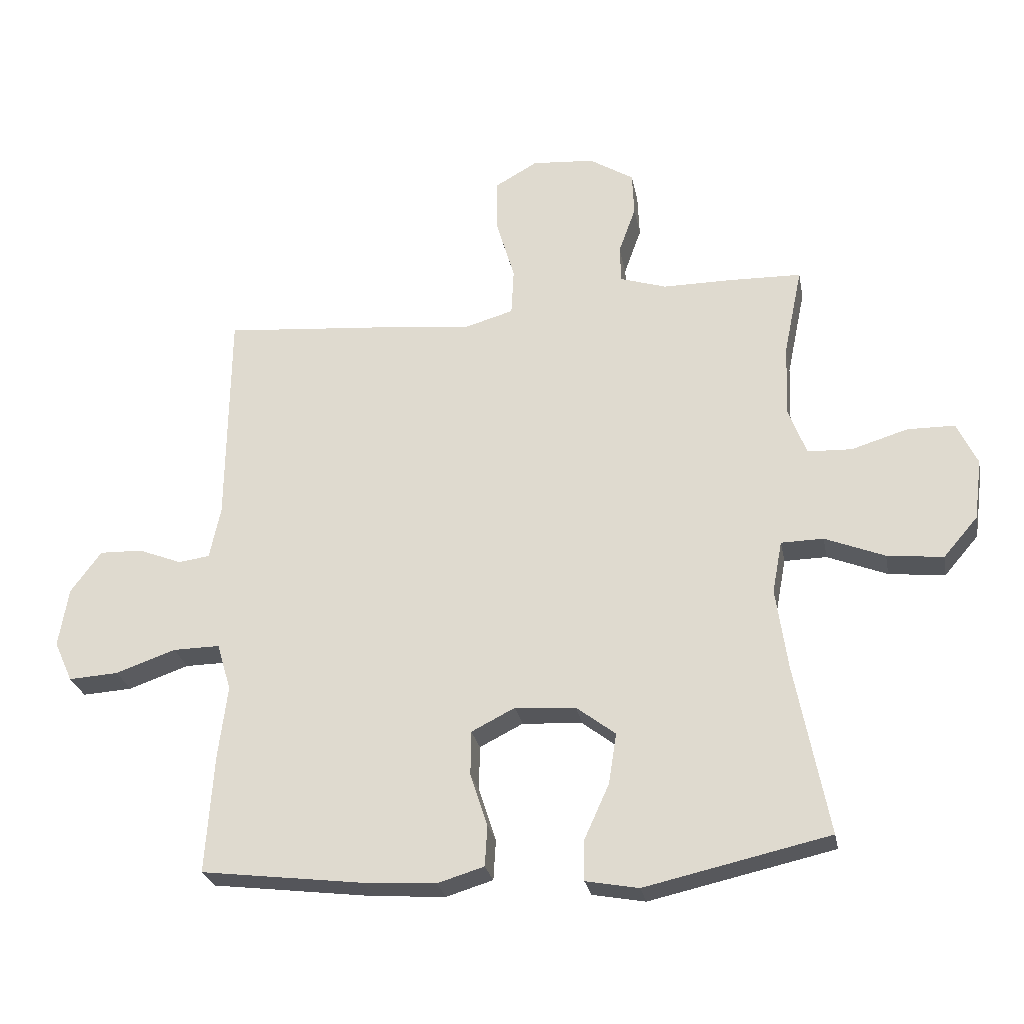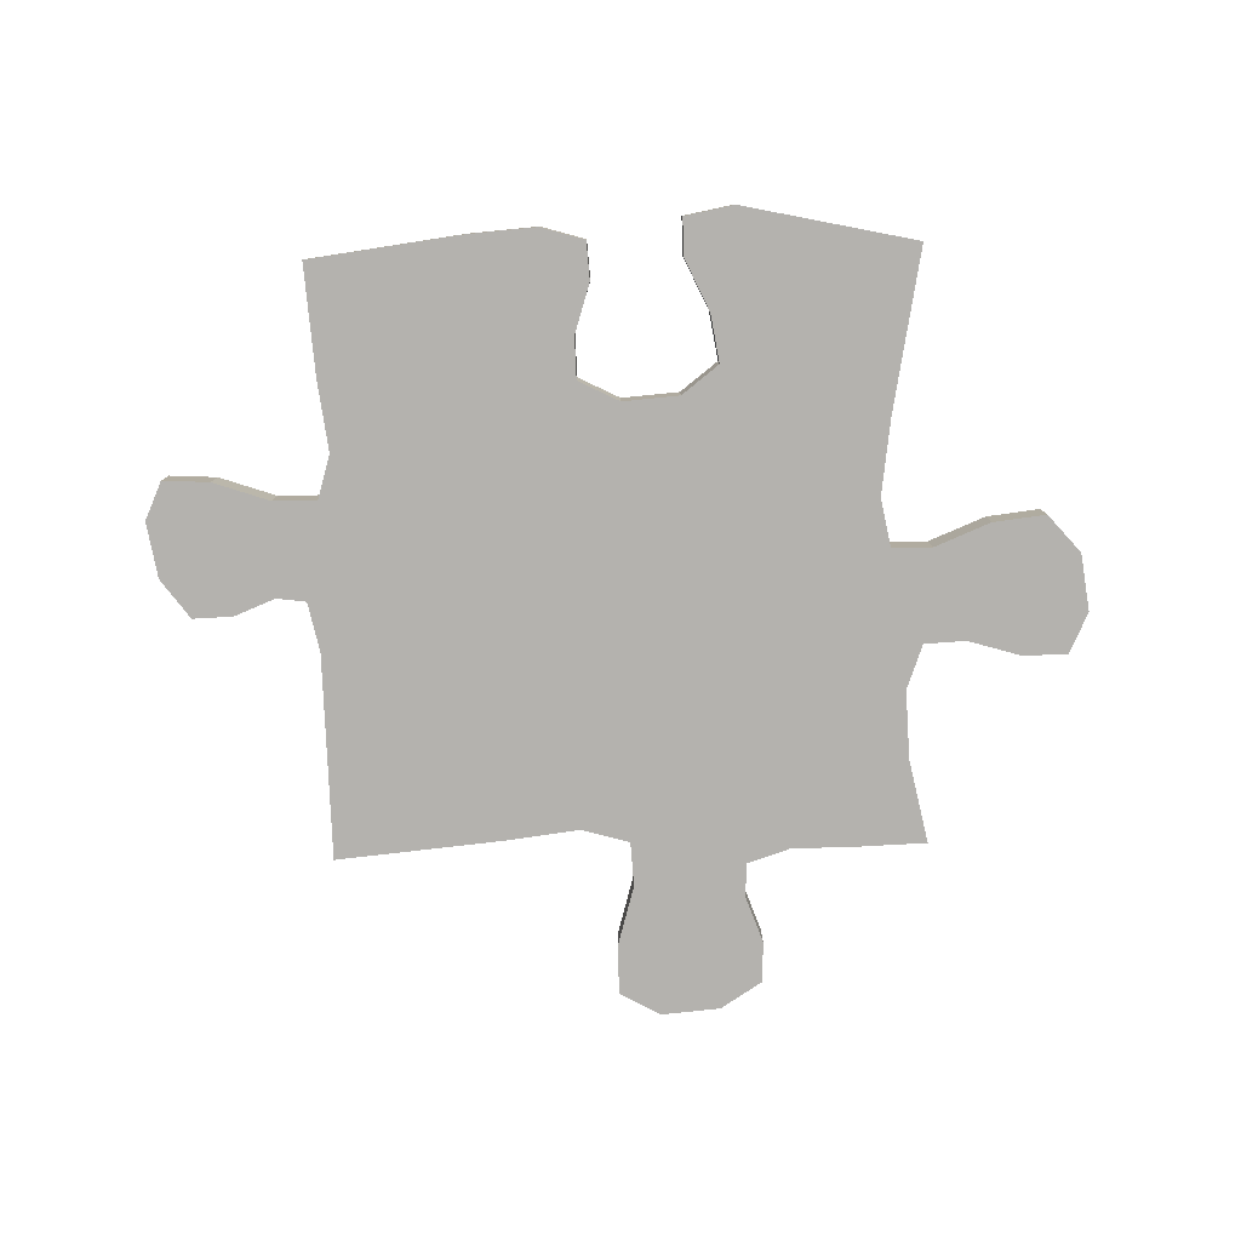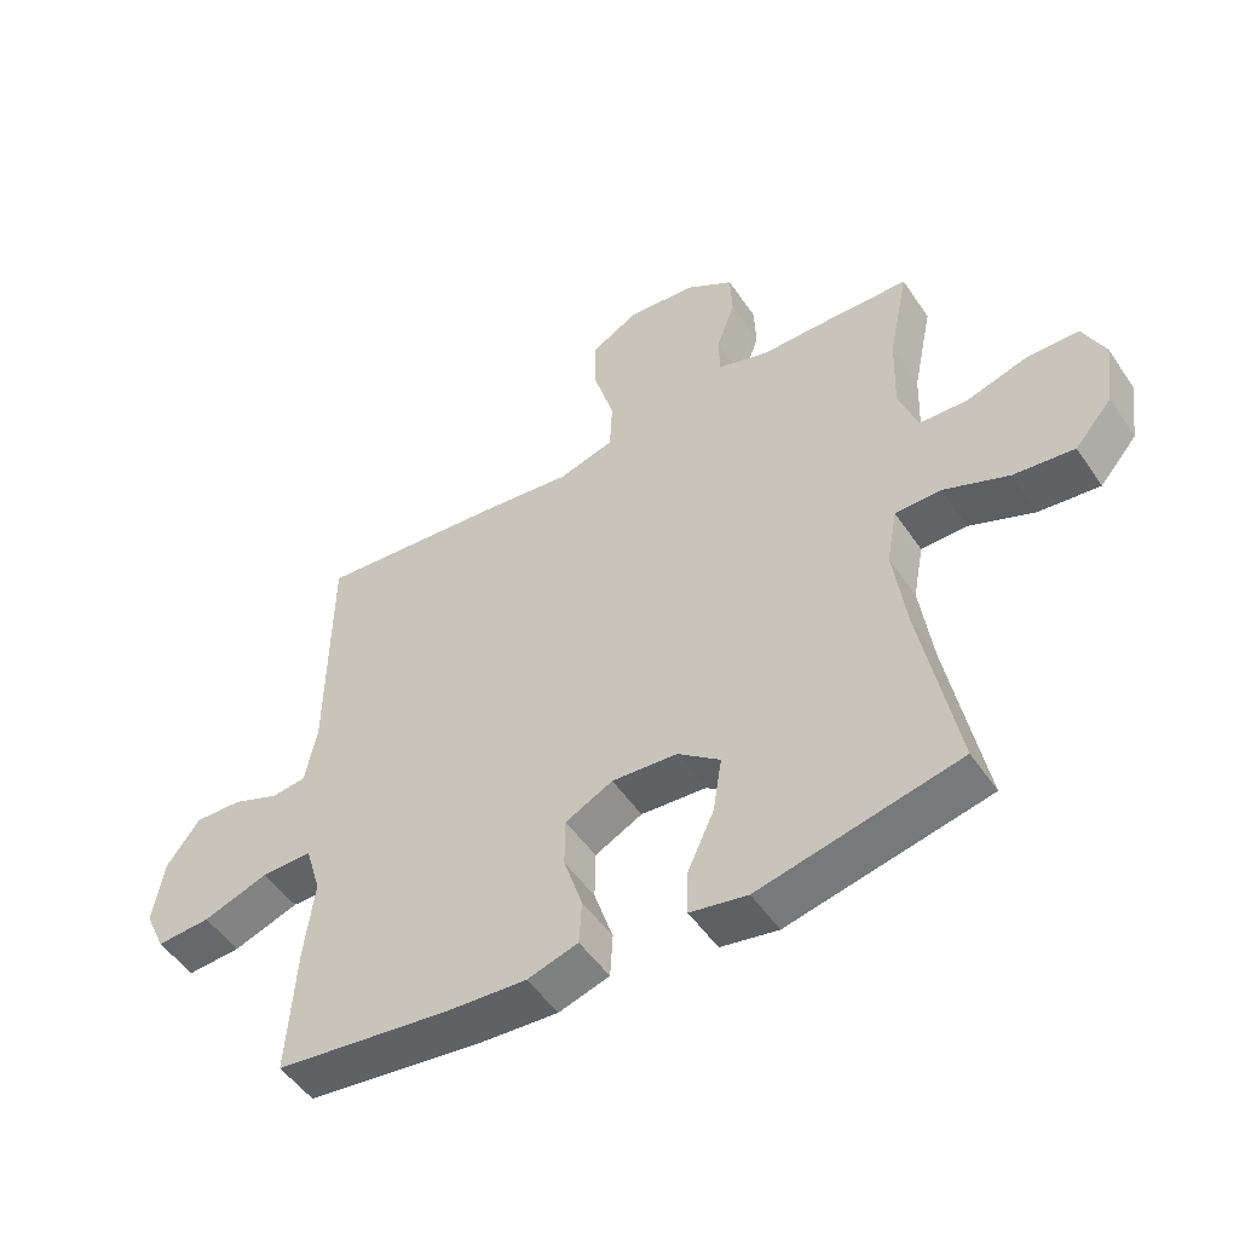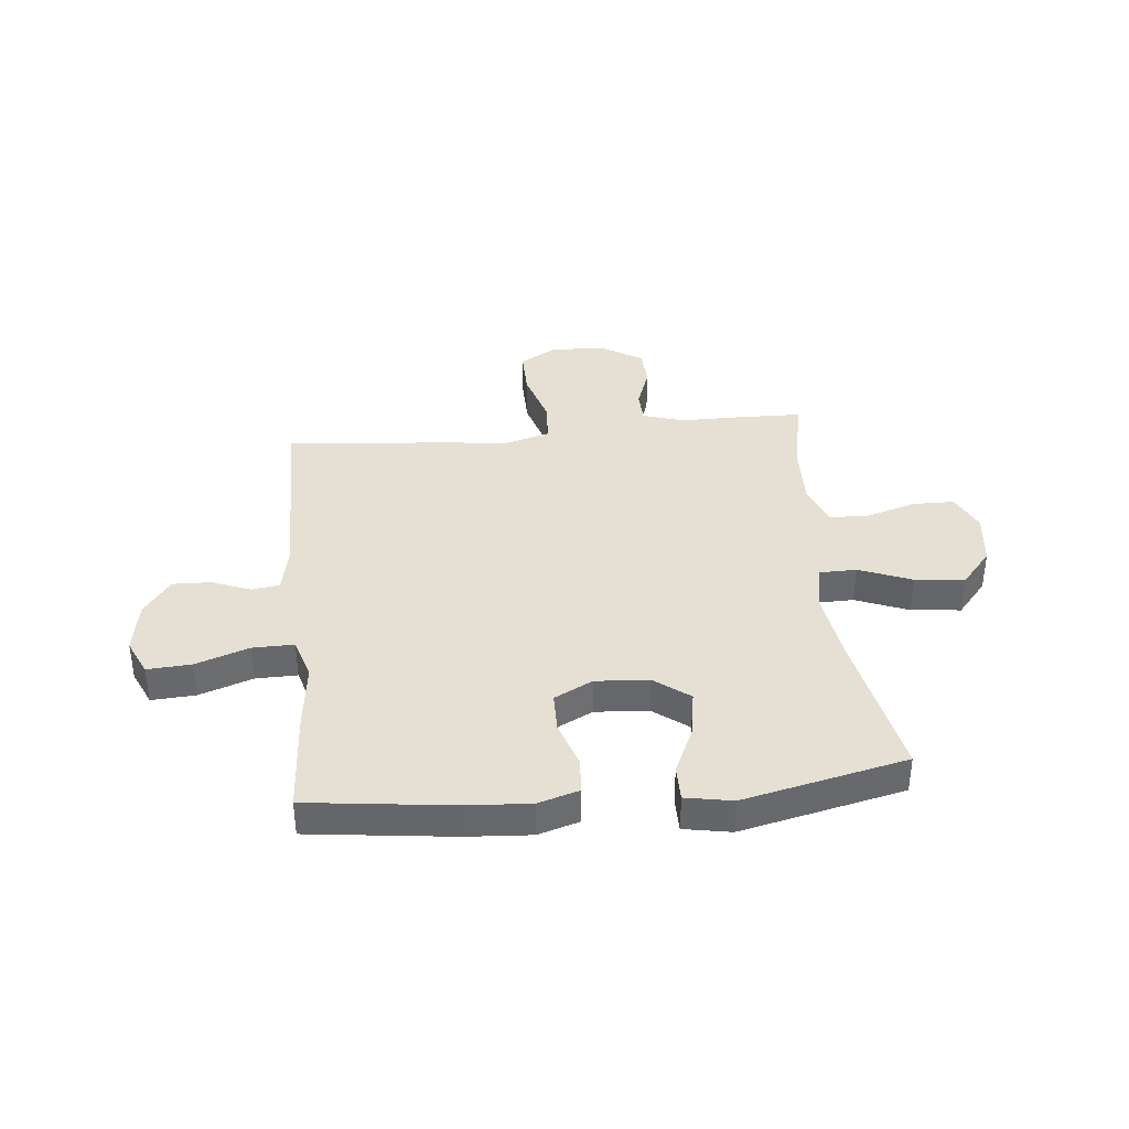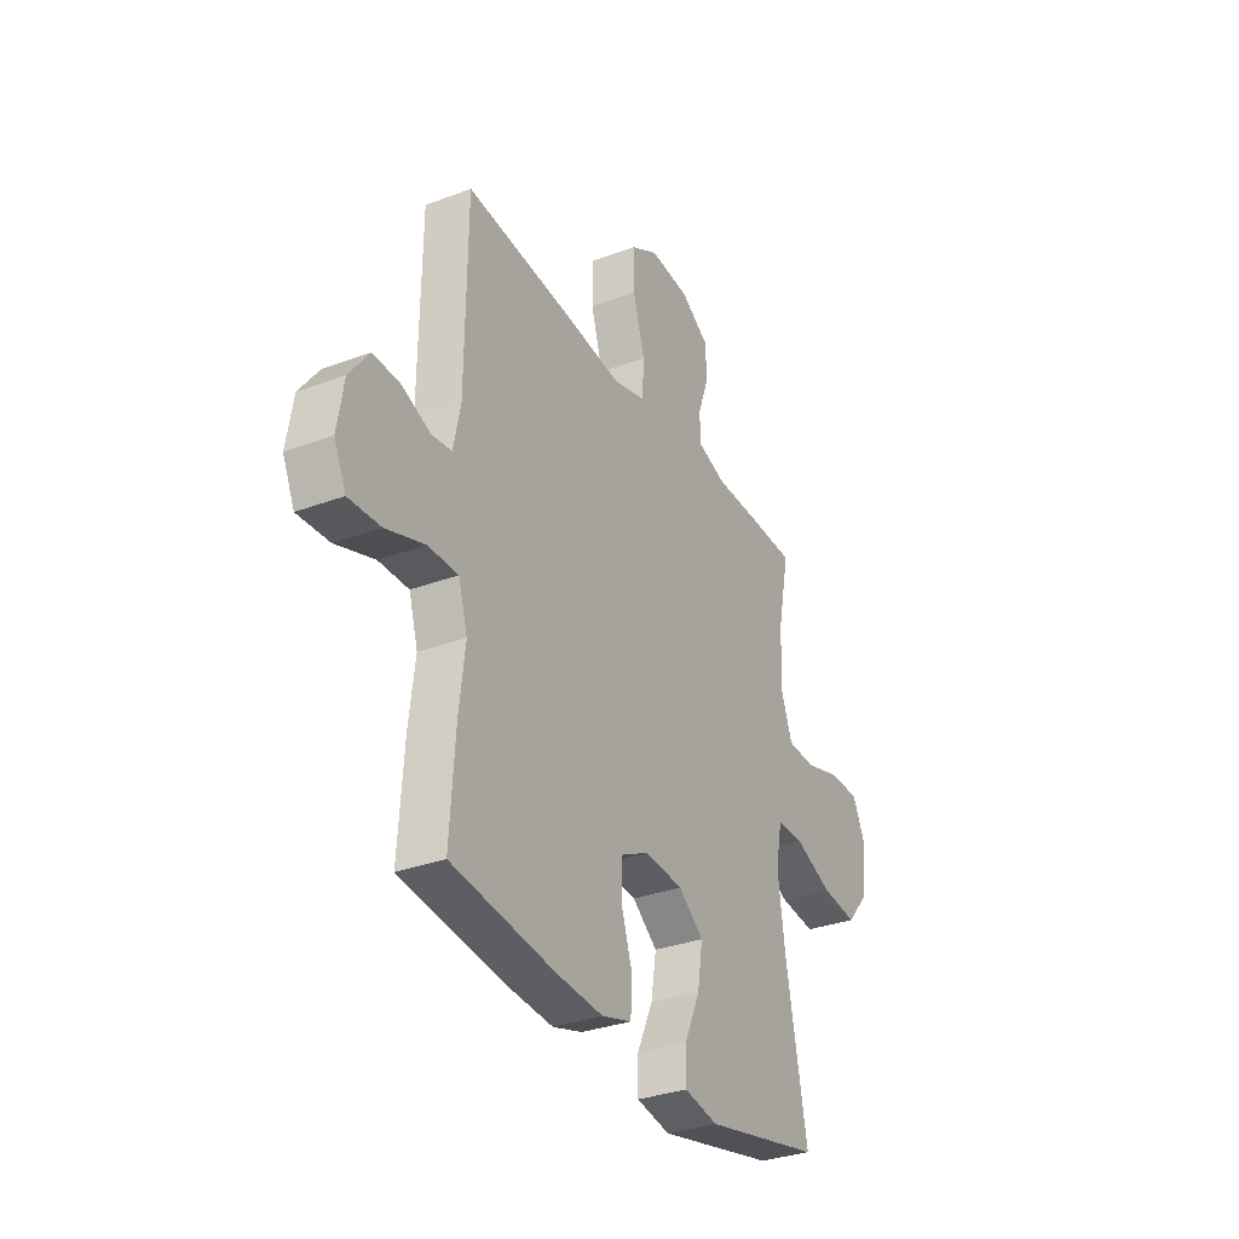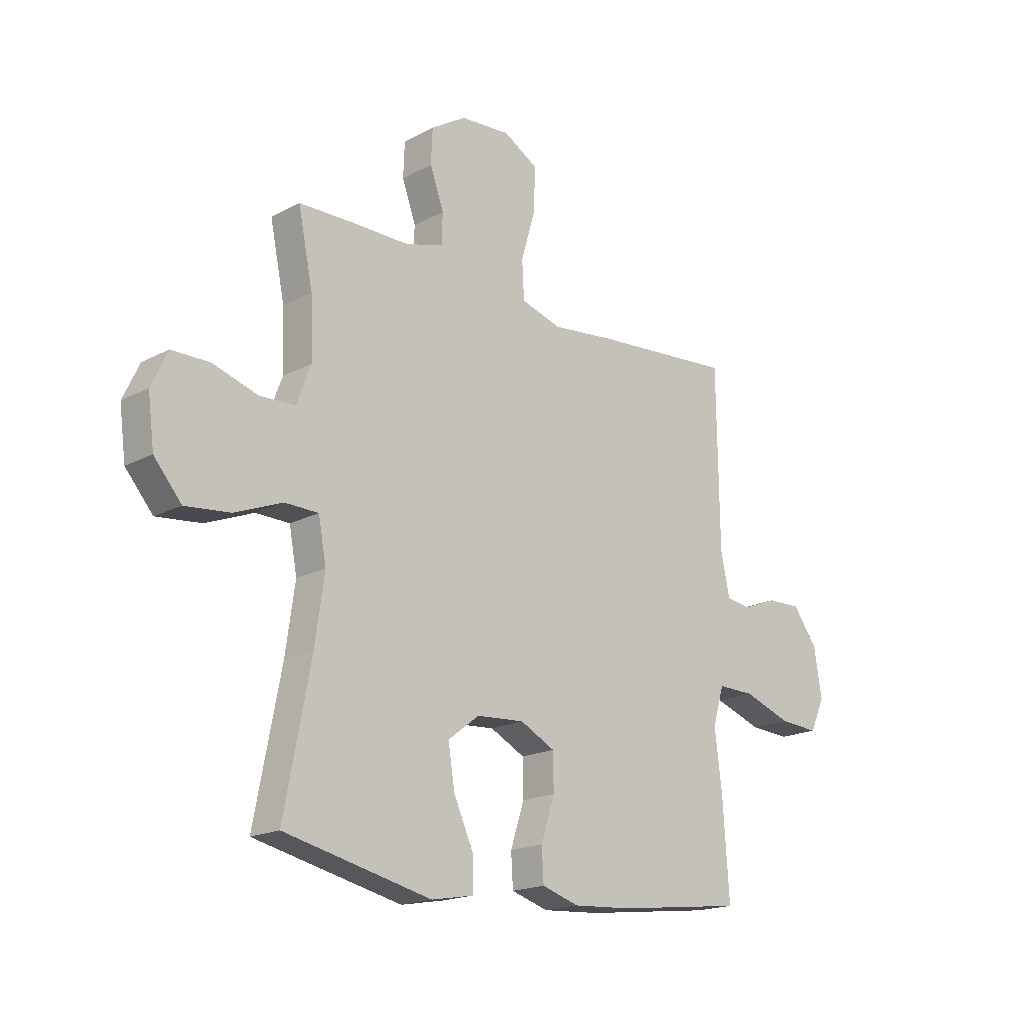
<metadata>
{"format":"obj","ext":"obj","renderer":"f3d","projection":"perspective","resolution":1024,"background":"white","views":[{"elev":-26.6,"azim":-169.4,"up":"+Z"},{"elev":-79.8,"azim":-178.3,"up":"+Y"},{"elev":-50.4,"azim":-147.1,"up":"+Z"},{"elev":38.0,"azim":174.2,"up":"+Y"},{"elev":-32.3,"azim":117.5,"up":"+Z"},{"elev":-18.3,"azim":-44.5,"up":"+Z"}]}
</metadata>
<code>
v 0.5 0.07 -0.5
v 0.236 0.07 -0.533
v 0.118 0.07 -0.541
v 0.042 0.07 -0.518
v 0.038 0.07 -0.452
v 0.066 0.07 -0.366
v 0.065 0.07 -0.293
v -0.006 0.07 -0.257
v -0.104 0.07 -0.264
v -0.168 0.07 -0.313
v -0.155 0.07 -0.396
v -0.114 0.07 -0.486
v -0.114 0.07 -0.551
v -0.2 0.07 -0.567
v -0.5 0.07 -0.5
v -0.446 0.07 -0.221
v -0.427 0.07 -0.088
v -0.443 0.07 -0.003
v -0.512 0.07 -0.002
v -0.609 0.07 -0.041
v -0.7 0.07 -0.051
v -0.756 0.07 0.014
v -0.769 0.07 0.113
v -0.736 0.07 0.183
v -0.659 0.07 0.184
v -0.567 0.07 0.156
v -0.495 0.07 0.159
v -0.466 0.07 0.236
v -0.47 0.07 0.355
v -0.5 0.07 0.5
v -0.383 0.07 0.503
v -0.269 0.07 0.503
v -0.194 0.07 0.527
v -0.192 0.07 0.587
v -0.22 0.07 0.665
v -0.217 0.07 0.736
v -0.145 0.07 0.781
v -0.043 0.07 0.789
v 0.027 0.07 0.749
v 0.026 0.07 0.663
v -0.004 0.07 0.561
v 0 0.07 0.484
v 0.083 0.07 0.46
v 0.211 0.07 0.475
v 0.5 0.07 0.5
v 0.504 0.07 0.144
v 0.522 0.07 0.058
v 0.573 0.07 0.051
v 0.644 0.07 0.079
v 0.714 0.07 0.081
v 0.764 0.07 0.013
v 0.78 0.07 -0.084
v 0.75 0.07 -0.15
v 0.669 0.07 -0.145
v 0.571 0.07 -0.111
v 0.495 0.07 -0.11
v 0.472 0.07 -0.187
v 0.487 0.07 -0.307
v 0.5 0 -0.5
v 0.236 0 -0.533
v 0.118 0 -0.541
v 0.042 0 -0.518
v 0.038 0 -0.452
v 0.066 0 -0.366
v 0.065 0 -0.293
v -0.006 0 -0.257
v -0.104 0 -0.264
v -0.168 0 -0.313
v -0.155 0 -0.396
v -0.114 0 -0.486
v -0.114 0 -0.551
v -0.2 0 -0.567
v -0.5 0 -0.5
v -0.446 0 -0.221
v -0.427 0 -0.088
v -0.443 0 -0.003
v -0.512 0 -0.002
v -0.609 0 -0.041
v -0.7 0 -0.051
v -0.756 0 0.014
v -0.769 0 0.113
v -0.736 0 0.183
v -0.659 0 0.184
v -0.567 0 0.156
v -0.495 0 0.159
v -0.466 0 0.236
v -0.47 0 0.355
v -0.5 0 0.5
v -0.383 0 0.503
v -0.269 0 0.503
v -0.194 0 0.527
v -0.192 0 0.587
v -0.22 0 0.665
v -0.217 0 0.736
v -0.145 0 0.781
v -0.043 0 0.789
v 0.027 0 0.749
v 0.026 0 0.663
v -0.004 0 0.561
v 0 0 0.484
v 0.083 0 0.46
v 0.211 0 0.475
v 0.5 0 0.5
v 0.504 0 0.144
v 0.522 0 0.058
v 0.573 0 0.051
v 0.644 0 0.079
v 0.714 0 0.081
v 0.764 0 0.013
v 0.78 0 -0.084
v 0.75 0 -0.15
v 0.669 0 -0.145
v 0.571 0 -0.111
v 0.495 0 -0.11
v 0.472 0 -0.187
v 0.487 0 -0.307
f 57 58 1 2
f 56 57 2 3
f 52 53 54 55
f 52 55 56
f 51 52 56
f 48 49 50 51
f 47 48 51 56
f 46 47 56 3
f 43 44 45 46
f 42 43 46 3
f 38 39 40 41
f 38 41 42
f 34 35 36 37
f 33 34 37 38
f 29 30 31 32
f 28 29 32 33
f 27 28 33
f 23 24 25 26
f 23 26 27
f 22 23 27
f 19 20 21 22
f 18 19 22 27
f 13 14 15 16
f 11 12 13 16
f 10 11 16 17
f 9 10 17 18
f 3 4 5 6
f 3 6 7
f 42 3 7
f 33 38 42 7
f 27 33 7 8
f 8 9 18 27
f 60 59 116 115
f 61 60 115 114
f 113 112 111 110
f 114 113 110
f 114 110 109
f 109 108 107 106
f 114 109 106 105
f 61 114 105 104
f 104 103 102 101
f 61 104 101 100
f 99 98 97 96
f 100 99 96
f 95 94 93 92
f 96 95 92 91
f 90 89 88 87
f 91 90 87 86
f 91 86 85
f 84 83 82 81
f 85 84 81
f 85 81 80
f 80 79 78 77
f 85 80 77 76
f 74 73 72 71
f 74 71 70 69
f 75 74 69 68
f 76 75 68 67
f 64 63 62 61
f 65 64 61
f 65 61 100
f 65 100 96 91
f 66 65 91 85
f 85 76 67 66
f 1 59 60 2
f 2 60 61 3
f 3 61 62 4
f 4 62 63 5
f 5 63 64 6
f 6 64 65 7
f 7 65 66 8
f 8 66 67 9
f 9 67 68 10
f 10 68 69 11
f 11 69 70 12
f 12 70 71 13
f 13 71 72 14
f 14 72 73 15
f 15 73 74 16
f 16 74 75 17
f 17 75 76 18
f 18 76 77 19
f 19 77 78 20
f 20 78 79 21
f 21 79 80 22
f 22 80 81 23
f 23 81 82 24
f 24 82 83 25
f 25 83 84 26
f 26 84 85 27
f 27 85 86 28
f 28 86 87 29
f 29 87 88 30
f 30 88 89 31
f 31 89 90 32
f 32 90 91 33
f 33 91 92 34
f 34 92 93 35
f 35 93 94 36
f 36 94 95 37
f 37 95 96 38
f 38 96 97 39
f 39 97 98 40
f 40 98 99 41
f 41 99 100 42
f 42 100 101 43
f 43 101 102 44
f 44 102 103 45
f 45 103 104 46
f 46 104 105 47
f 47 105 106 48
f 48 106 107 49
f 49 107 108 50
f 50 108 109 51
f 51 109 110 52
f 52 110 111 53
f 53 111 112 54
f 54 112 113 55
f 55 113 114 56
f 56 114 115 57
f 57 115 116 58
f 58 116 59 1

</code>
